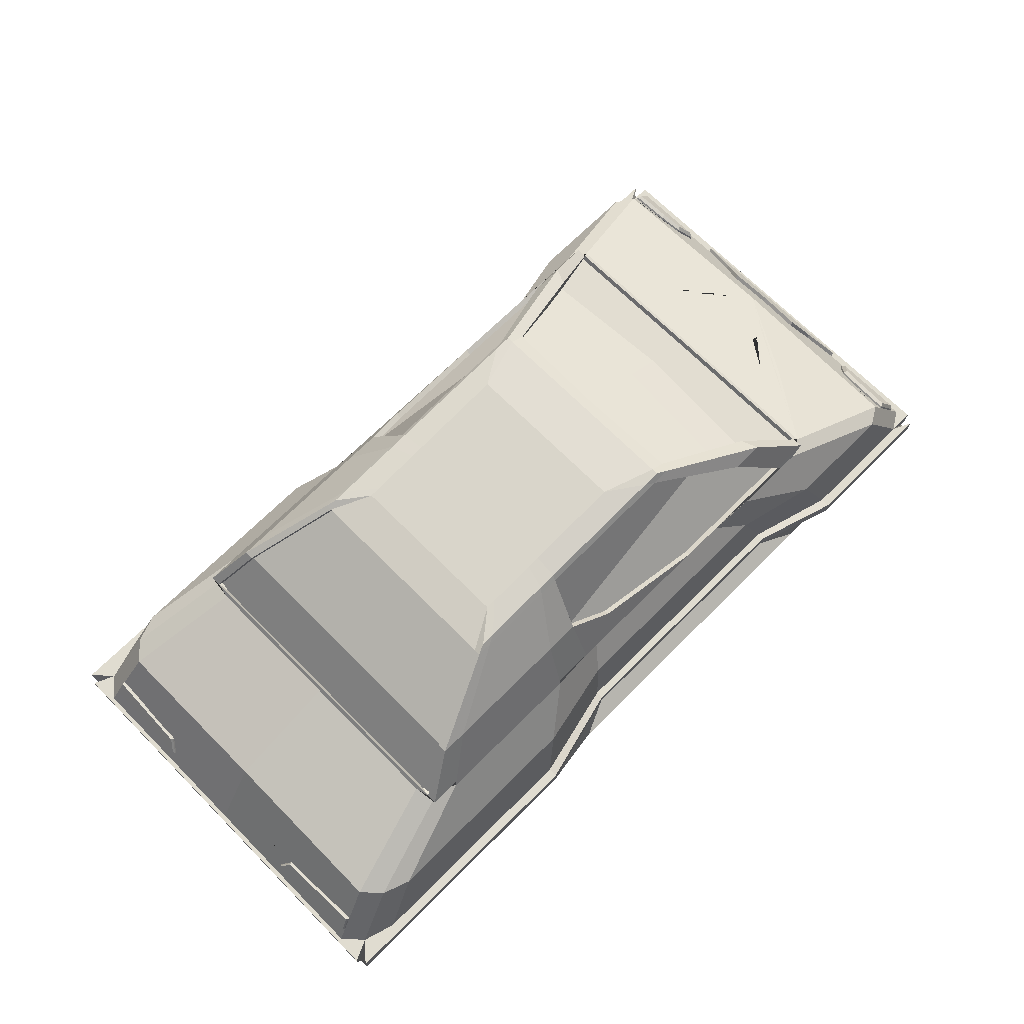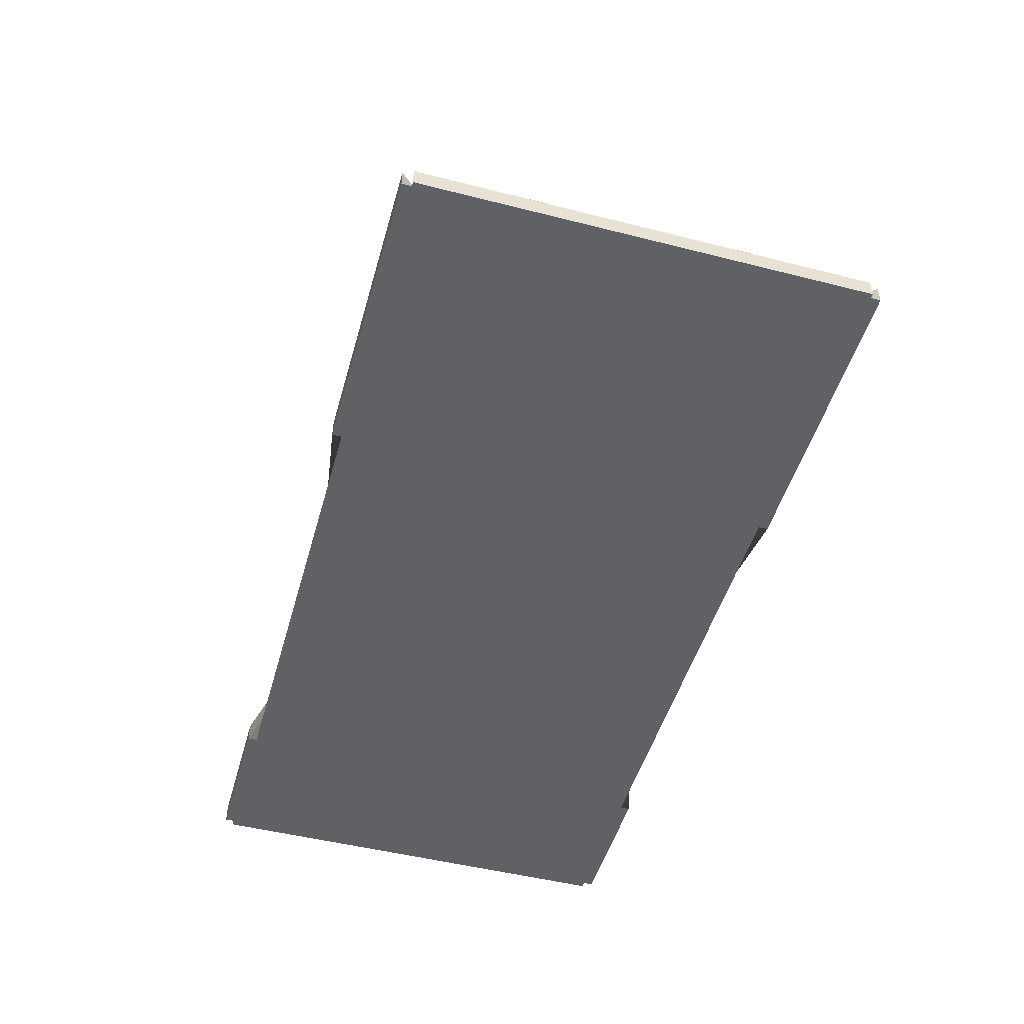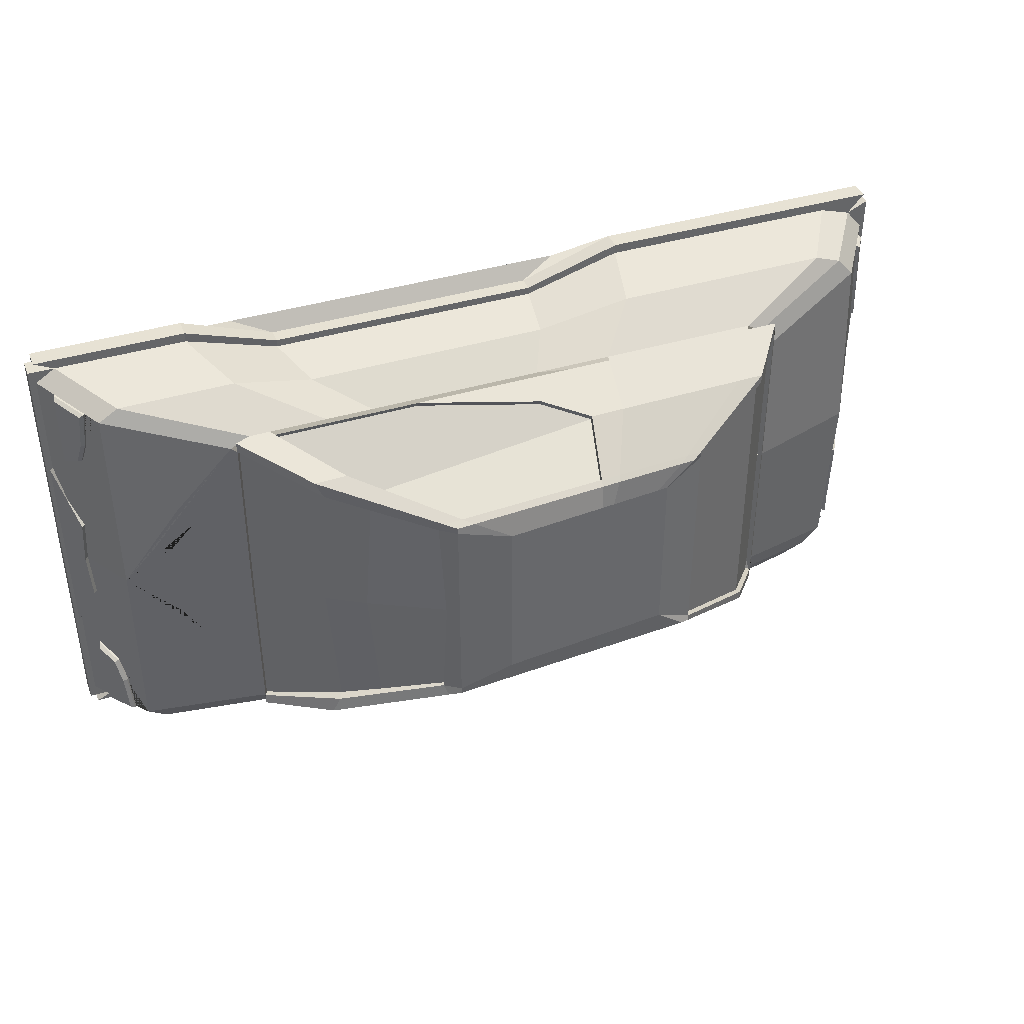
<metadata>
{"format":"obj","ext":"obj","renderer":"f3d","projection":"perspective","resolution":1024,"background":"white","views":[{"elev":69.7,"azim":-44.9,"up":"+Y"},{"elev":-49.3,"azim":-105.7,"up":"+Y"},{"elev":39.8,"azim":159.3,"up":"+Z"}]}
</metadata>
<code>
o Car1.002_Cube.007
v -2.768 3.423 -15.53
v -1.526 4.533 -14.96
v 2.748 3.423 -15.63
v 1.067 4.7 -14.96
v -2.522 3.978 -15.39
v 2.292 4.061 -15.39
v 4.361 2.243 -16.06
v -4.382 2.243 -15.96
v -3.924 2.92 -15.84
v 3.903 2.948 -15.94
v 4.556 2.05 -16.06
v -4.556 2.05 -16.06
v 4.623 2.243 -16.06
v 4.623 2.05 -16.06
v 4.556 2.243 -16.15
v -4.556 2.243 -16.15
v 4.556 2.05 -16.15
v -4.556 2.05 -16.15
v -4.6 2.243 -16.06
v -4.6 2.05 -16.06
v -1.224 4.569 -14.72
v 2.943 3.423 -15.53
v -2.943 3.423 -15.36
v 1.067 4.7 -14.9
v 2.218 4.084 -15.22
v -2.522 3.978 -15.3
v 4.556 2.243 -15.93
v -4.556 2.243 -15.76
v 4.098 2.952 -15.82
v -4.098 2.928 -15.65
v 4.556 2.05 -15.93
v -4.556 2.05 -15.93
v 4.623 2.243 -15.93
v 4.623 2.05 -15.93
v -4.6 2.243 -15.93
v -4.6 2.05 -15.93
v -1.623 4.479 -15
v 1.186 4.638 -15
v 1.227 4.586 -14.9
v -1.623 4.479 -14.94
v 1.801 4.231 -15.08
v 1.206 4.547 -14.9
v -2.913 3.462 -15.61
v 2.896 3.468 -15.61
v -2.913 3.462 -15.51
v 2.89 3.469 -15.5
v 2.176 4.008 -15.2
v 2.266 3.994 -13.84
v 2.87 3.422 -13.84
v 2.863 3.423 -15.5
v 2.544 3.423 -15.63
v 0.8916 4.688 -14.96
v 1.966 4.056 -15.39
v 3.939 2.243 -16.06
v 3.543 2.946 -15.94
v 3.939 2.05 -16.06
v 3.939 2.243 -16.15
v 3.939 2.05 -16.15
v 3.939 2.05 -15.93
v 0.5129 4.725 -14.72
v 0.9956 4.627 -15
v 2.503 3.468 -15.61
v -0.3157 3.239 -15.49
v -0.5762 2.317 -15.82
v -0.5023 2.854 -15.73
v -0.9407 2.05 -16.06
v -0.5762 2.317 -15.9
v -0.5762 2.165 -15.9
v -0.9407 2.05 -15.93
v -0.4973 4.599 -14.96
v -0.6118 4.011 -15.39
v -0.485 4.636 -14.72
v -0.5084 4.542 -15
v -0.6079 3.465 -15.61
v 1.033 3.467 -15.61
v -0.1689 3.738 -15.5
v -0.6114 3.982 -15.34
v 1.965 3.996 -15.01
v -0.508 4.513 -14.95
v 0.996 4.598 -14.95
v 1.034 3.438 -15.56
v 2.503 3.439 -15.56
v -0.1685 3.709 -15.45
v 1.972 3.423 -15.63
v 3.054 2.243 -16.06
v 2.747 2.943 -15.94
v 3.054 2.05 -16.06
v 3.054 2.243 -16.15
v 3.054 2.05 -16.15
v 3.054 2.05 -15.93
v 1.446 3.239 -15.49
v 2.152 2.317 -15.82
v 1.952 2.863 -15.73
v 2.548 2.05 -16.06
v 2.152 2.317 -15.9
v 2.152 2.165 -15.9
v 2.548 2.05 -15.93
v -1.027 3.423 -15.63
v -1.589 2.243 -16.06
v -1.43 2.929 -15.94
v -1.589 2.05 -16.06
v -1.589 2.243 -16.15
v -1.589 2.05 -16.15
v -1.589 2.05 -15.93
v -0.682 4.587 -14.96
v -0.9546 4.005 -15.39
v -0.6177 4.624 -14.72
v -0.7084 4.531 -15
v -1.021 3.464 -15.61
v -2.497 3.927 -15.3
v -1.597 4.429 -14.94
v -2.887 3.412 -15.51
v 4.202 2.792 -15.84
v 4.419 2.456 -15.89
v 4.422 2.451 -15.09
v 4.282 2.667 -15.21
v 4.231 2.746 -15.45
v 4.556 2.243 -14.87
v 4.476 2.368 -14.52
v 4.371 2.543 -14.3
v 3.793 3.126 -14.25
v 3.612 3.189 -14.26
v 3.384 3.269 -14.58
v 3.088 3.372 -14.65
v 3.511 3.222 -14.76
v 3.786 3.094 -14.25
v 3.605 3.157 -14.26
v 3.377 3.237 -14.58
v 3.081 3.34 -14.65
v 3.503 3.19 -14.76
v 4.403 2.574 -14.3
v 4.507 2.399 -14.52
v 4.588 2.274 -14.87
v 4.216 2.806 -15.84
v 4.261 2.806 -15.82
v 4.444 2.523 -15.86
v 4.433 2.47 -15.89
v 4.447 2.518 -15.14
v 4.436 2.465 -15.09
v 4.336 2.689 -15.23
v 4.296 2.682 -15.21
v 4.288 2.764 -15.45
v 4.245 2.761 -15.45
v -2.618 3.423 -15.63
v -4.053 2.243 -16.06
v -3.645 2.921 -15.94
v -4.053 2.05 -16.06
v -4.053 2.243 -16.15
v -4.053 2.05 -16.15
v -4.053 2.05 -15.93
v -1.383 4.542 -14.96
v -2.256 3.982 -15.39
v -1.121 4.579 -14.72
v -1.468 4.488 -15
v -2.592 3.463 -15.61
v -4.35 2.551 -15.71
v -4.456 2.393 -15.74
v -4.385 2.55 -14.82
v -4.473 2.392 -14.73
v -4.386 2.566 -15.7
v -4.364 2.564 -15.71
v -4.47 2.406 -15.74
v -4.476 2.431 -15.72
v -4.419 2.565 -14.83
v -4.399 2.563 -14.82
v -4.493 2.431 -14.75
v -4.486 2.406 -14.73
v -2.768 3.423 -12.15
v -1.526 4.533 -12.72
v -4.098 3.063 -13.84
v 2.748 3.423 -12.05
v 1.067 4.7 -12.72
v -2.943 3.423 -13.84
v -1.224 4.569 -13.84
v 2.943 3.423 -13.84
v 1.067 4.7 -13.84
v -2.522 3.978 -12.29
v 2.292 4.061 -12.29
v 4.361 2.243 -11.62
v -4.382 2.243 -11.73
v 4.556 2.243 -13.84
v -4.556 2.243 -13.84
v 4.098 3.02 -13.84
v -3.924 2.92 -11.84
v 3.903 2.948 -11.74
v 4.556 2.05 -11.62
v -4.556 2.05 -11.62
v 4.556 2.05 -13.84
v -4.556 2.05 -13.84
v 4.623 2.243 -13.84
v 4.623 2.243 -11.62
v 4.623 2.05 -13.84
v 4.623 2.05 -11.62
v 4.556 2.243 -11.53
v -4.556 2.243 -11.53
v 4.556 2.05 -11.53
v -4.556 2.05 -11.53
v -4.6 2.243 -11.62
v -4.6 2.243 -13.84
v -4.6 2.05 -11.62
v -4.6 2.05 -13.84
v -1.224 4.569 -12.96
v 2.943 3.423 -12.15
v -2.943 3.423 -12.32
v 1.067 4.7 -12.78
v 2.218 4.084 -12.46
v -2.522 3.978 -12.38
v 4.556 2.243 -11.75
v -4.556 2.243 -11.92
v 4.098 2.952 -11.86
v -4.098 2.928 -12.03
v 4.556 2.05 -11.75
v -4.556 2.05 -11.75
v 4.623 2.243 -11.75
v 4.623 2.05 -11.75
v -4.6 2.243 -11.75
v -4.6 2.05 -11.75
v -1.623 4.479 -12.68
v 1.186 4.638 -12.68
v 1.186 4.638 -13.84
v -1.623 4.479 -13.84
v 1.227 4.586 -12.78
v -1.623 4.479 -12.75
v 1.165 4.599 -13.84
v 1.892 4.217 -13.84
v 1.801 4.231 -12.61
v 1.206 4.547 -12.78
v -2.913 3.462 -12.07
v 2.896 3.468 -12.07
v 2.896 3.468 -13.84
v -2.913 3.462 -13.84
v -2.913 3.462 -12.17
v 2.89 3.469 -12.18
v 2.176 4.008 -12.48
v 2.266 3.994 -13.84
v 2.87 3.422 -13.84
v 2.863 3.423 -12.18
v 2.544 3.423 -12.05
v 0.8916 4.688 -12.72
v 0.5129 4.725 -13.84
v 2.544 3.423 -13.84
v 1.966 4.056 -12.29
v 3.939 2.243 -11.62
v 3.939 2.243 -13.84
v 3.543 2.946 -11.74
v 3.543 3.022 -13.84
v 3.939 2.05 -11.62
v 3.939 2.05 -13.84
v 3.939 2.243 -11.53
v 3.939 2.05 -11.53
v 3.939 2.05 -11.75
v 0.5129 4.725 -12.96
v 0.9956 4.627 -12.68
v 2.503 3.468 -12.07
v -0.3157 3.239 -12.19
v -0.6076 3.423 -13.84
v -0.5762 2.317 -11.86
v -0.9407 2.243 -13.84
v -0.5023 2.854 -11.95
v -0.9407 2.05 -11.62
v -0.9407 2.05 -13.84
v -0.5762 2.317 -11.79
v -0.5762 2.165 -11.79
v -0.9407 2.05 -11.75
v -0.4973 4.599 -12.72
v -0.485 4.636 -13.84
v -0.6118 4.011 -12.29
v -0.8461 3.046 -13.84
v -0.485 4.636 -12.96
v -0.5084 4.542 -12.68
v -0.6079 3.465 -12.07
v 1.033 3.467 -12.07
v -0.1689 3.738 -12.18
v -0.6114 3.982 -12.34
v 1.965 3.996 -12.67
v -0.508 4.513 -12.73
v 0.996 4.598 -12.73
v 1.034 3.438 -12.12
v 2.503 3.439 -12.12
v -0.1685 3.709 -12.23
v 2.747 3.027 -13.84
v 1.972 3.423 -12.05
v 1.972 3.423 -13.84
v 3.054 2.243 -11.62
v 3.054 2.243 -13.84
v 2.747 2.943 -11.74
v 3.054 2.05 -11.62
v 3.054 2.05 -13.84
v 3.054 2.243 -11.53
v 3.054 2.05 -11.53
v 3.054 2.05 -11.75
v 1.446 3.239 -12.19
v 1.646 3.423 -13.84
v 2.152 2.317 -11.86
v 2.548 2.243 -13.84
v 1.952 2.863 -11.95
v 2.548 2.05 -11.62
v 2.548 2.05 -13.84
v 2.152 2.317 -11.79
v 2.152 2.165 -11.79
v 2.548 2.05 -11.75
v 2.292 3.029 -13.84
v -1.027 3.423 -12.05
v -1.027 3.423 -13.84
v -1.589 2.243 -11.62
v -1.589 2.243 -13.84
v -1.43 2.929 -11.74
v -1.589 2.05 -11.62
v -1.589 2.05 -13.84
v -1.589 2.243 -11.53
v -1.589 2.05 -11.53
v -1.589 2.05 -11.75
v -0.682 4.587 -12.72
v -0.6177 4.624 -13.84
v -0.9546 4.005 -12.29
v -1.43 3.049 -13.84
v -0.6177 4.624 -12.96
v -0.7084 4.531 -12.68
v -1.021 3.464 -12.07
v -1.597 4.429 -13.84
v -2.497 3.927 -13.84
v -2.497 3.927 -12.38
v -1.597 4.429 -12.75
v -2.887 3.412 -13.84
v -2.887 3.412 -12.17
v 4.202 2.792 -11.84
v 4.419 2.456 -11.79
v 4.422 2.451 -12.59
v 4.282 2.667 -12.47
v 4.231 2.746 -12.23
v 4.556 2.243 -12.81
v 4.397 2.513 -13.84
v 4.476 2.368 -13.17
v 4.371 2.543 -13.38
v 3.793 3.126 -13.43
v 3.612 3.189 -13.42
v 3.384 3.269 -13.1
v 3.088 3.372 -13.03
v 3.511 3.222 -12.92
v 3.786 3.094 -13.43
v 3.605 3.157 -13.42
v 3.377 3.237 -13.1
v 3.081 3.34 -13.03
v 3.503 3.19 -12.92
v 4.403 2.574 -13.38
v 4.507 2.399 -13.16
v 4.429 2.544 -13.84
v 4.588 2.274 -12.81
v 4.588 2.274 -13.84
v 4.216 2.806 -11.84
v 4.261 2.806 -11.86
v 4.444 2.523 -11.82
v 4.433 2.47 -11.79
v 4.447 2.518 -12.55
v 4.436 2.465 -12.59
v 4.336 2.689 -12.45
v 4.296 2.682 -12.47
v 4.288 2.764 -12.23
v 4.245 2.761 -12.23
v -2.618 3.423 -12.05
v -2.618 3.423 -13.84
v -4.053 2.243 -11.62
v -4.053 2.243 -13.84
v -3.645 2.921 -11.74
v -4.053 2.05 -11.62
v -4.053 2.05 -13.84
v -4.053 2.243 -11.53
v -4.053 2.05 -11.53
v -4.053 2.05 -11.75
v -1.383 4.542 -12.72
v -1.121 4.579 -13.84
v -2.256 3.982 -12.29
v -3.645 3.061 -13.84
v -1.121 4.579 -12.96
v -1.468 4.488 -12.68
v -2.592 3.463 -12.07
v -4.35 2.551 -11.97
v -4.456 2.393 -11.95
v -4.385 2.55 -12.86
v -4.473 2.392 -12.95
v -4.386 2.566 -11.98
v -4.364 2.564 -11.97
v -4.47 2.406 -11.94
v -4.476 2.431 -11.96
v -4.419 2.565 -12.85
v -4.399 2.563 -12.86
v -4.493 2.431 -12.93
v -4.486 2.406 -12.95
f 40 21 2 37
f 61 52 4 38
f 153 21 174 371
f 39 24 176 220
f 46 25 47 50
f 62 53 6 44
f 45 26 5 43
f 30 9 8 28 157 156
f 55 10 7 54
f 29 183 332 120 119 118 27 114 115 116 117 113
f 22 125 121 183 29
f 51 3 10 55
f 23 1 9 30
f 59 31 188 248
f 31 11 14 34
f 7 11 17 15
f 33 190 192 34
f 27 118 181 190 33
f 11 7 13 14
f 57 15 17 58
f 147 12 18 149
f 54 7 15 57
f 12 8 16 18
f 35 19 20 36
f 32 189 201 36
f 28 8 19 35
f 8 12 20 19
f 182 28 35 199
f 12 32 36 20
f 199 35 36 201
f 7 27 33 13
f 13 33 34 14
f 188 31 34 192
f 56 11 31 59
f 173 23 30 170
f 3 22 29 10
f 10 29 113 114 27 7
f 170 30 156 158 159 157 28 182
f 45 231 324 112
f 44 6 25 46
f 38 4 24 39
f 151 2 21 153
f 221 174 21 40
f 26 45 112 110
f 6 38 39 25
f 25 39 42 41
f 53 61 38 6
f 26 40 37 5
f 41 42 224 225
f 39 220 224 42
f 3 44 46 22
f 173 231 45 23
f 23 45 43 1
f 51 62 44 3
f 22 46 230 175
f 50 47 48 49
f 230 46 50 49
f 48 47 41 225
f 63 74 75 62 51 84 91
f 73 61 80 79
f 4 52 60 24
f 87 56 59 90
f 85 54 57 88
f 11 56 58 17
f 88 57 58 89
f 90 59 248 288
f 84 51 55 86
f 86 55 54 85
f 74 71 76 75
f 24 60 240 176
f 73 70 52 61
f 108 105 70 73
f 109 106 71 74
f 100 65 64 99
f 98 63 65 100
f 104 69 261 309
f 102 67 68 103
f 99 64 67 102
f 101 66 69 104
f 106 108 73 71
f 98 109 74 63
f 52 70 72 60
f 94 66 68 96
f 60 72 266 240
f 75 76 83 81
f 77 79 80 78
f 81 83 77 78 82
f 76 71 77 83
f 61 53 78 80
f 53 62 82 78
f 62 75 81 82
f 71 73 79 77
f 56 87 89 58
f 93 86 85 92
f 91 84 86 93
f 97 90 288 298
f 95 88 89 96
f 92 85 88 95
f 94 87 90 97
f 66 94 97 69
f 64 92 95 67
f 67 95 96 68
f 69 97 298 261
f 63 91 93 65
f 65 93 92 64
f 87 94 96 89
f 144 155 109 98
f 152 154 108 106
f 147 101 104 150
f 145 99 102 148
f 148 102 103 149
f 150 104 309 366
f 144 98 100 146
f 146 100 99 145
f 155 152 106 109
f 154 151 105 108
f 70 105 107 72
f 66 101 103 68
f 72 107 314 266
f 324 321 110 112
f 321 320 111 110
f 40 26 110 111
f 221 40 111 320
f 133 132 131 347 349
f 120 332 347 131
f 129 128 127 126 130
f 183 121 122 123 124 125 22 175
f 121 125 130 126
f 124 123 128 129
f 122 121 126 127
f 125 124 129 130
f 123 122 127 128
f 113 117 143 134
f 116 115 139 141
f 115 114 137 139
f 117 116 141 143
f 135 142 140 138 136
f 135 136 137 134
f 136 138 139 137
f 138 140 141 139
f 140 142 143 141
f 142 135 134 143
f 114 113 134 137
f 118 119 132 133
f 181 118 133 349
f 119 120 131 132
f 37 2 151 154
f 43 5 152 155
f 9 146 145 8
f 1 144 146 9
f 32 150 366 189
f 16 148 149 18
f 8 145 148 16
f 12 147 150 32
f 5 37 154 152
f 1 43 155 144
f 105 151 153 107
f 101 147 149 103
f 107 153 371 314
f 158 156 161 165
f 163 166 164 160
f 159 158 165 167
f 157 159 167 162
f 161 162 163 160
f 160 164 165 161
f 164 166 167 165
f 166 163 162 167
f 156 157 162 161
f 25 41 47
f 223 218 169 202
f 253 219 172 239
f 374 371 174 202
f 373 363 182 170
f 222 220 176 205
f 233 237 234 206
f 254 229 178 242
f 232 228 177 207
f 363 366 189 182
f 211 377 378 209 180 184
f 245 243 179 185
f 210 326 330 329 328 327 208 331 333 334 332 183
f 203 210 183 335 339
f 238 245 185 171
f 204 211 184 168
f 361 373 170 173
f 251 248 188 212
f 212 215 193 186
f 189 201 199 182
f 179 194 196 186
f 214 215 192 190
f 208 214 190 181 331
f 186 193 191 179
f 181 190 192 188
f 249 250 196 194
f 365 368 197 187
f 243 249 194 179
f 187 197 195 180
f 216 217 200 198
f 213 217 201 189
f 209 216 198 180
f 180 198 200 187
f 182 199 216 209
f 187 200 217 213
f 199 201 217 216
f 179 191 214 208
f 191 193 215 214
f 188 192 215 212
f 247 251 212 186
f 173 170 211 204
f 171 185 210 203
f 185 179 208 327 326 210
f 170 182 209 378 380 379 377 211
f 232 325 324 231
f 229 233 206 178
f 219 222 205 172
f 370 374 202 169
f 221 223 202 174
f 207 322 325 232
f 178 206 222 219
f 206 226 227 222
f 242 178 219 253
f 207 177 218 223
f 226 225 224 227
f 222 227 224 220
f 171 203 233 229
f 173 204 232 231
f 204 168 228 232
f 238 171 229 254
f 203 175 230 233
f 237 236 235 234
f 230 236 237 233
f 235 225 226 234
f 255 292 282 238 254 272 271
f 270 276 277 253
f 172 205 252 239
f 287 291 251 247
f 284 289 249 243
f 186 196 250 247
f 289 290 250 249
f 291 288 248 251
f 175 183 246 241
f 282 286 245 238
f 286 284 243 245
f 181 188 248 244
f 271 272 273 267
f 183 332 181 244 246
f 205 176 240 252
f 270 253 239 265
f 318 270 265 313
f 319 271 267 315
f 307 305 257 259
f 303 307 259 255
f 312 309 261 264
f 310 311 263 262
f 305 310 262 257
f 308 312 264 260
f 315 267 270 318
f 303 255 271 319
f 239 252 269 265
f 297 300 263 260
f 293 302 268 256
f 295 298 261 258
f 302 295 258 268
f 252 240 266 269
f 272 278 280 273
f 274 275 277 276
f 278 279 275 274 280
f 273 280 274 267
f 253 277 275 242
f 242 275 279 254
f 254 279 278 272
f 267 274 276 270
f 246 244 285 281
f 244 248 288 285
f 241 246 281 283
f 247 250 290 287
f 296 294 284 286
f 292 296 286 282
f 301 298 288 291
f 299 300 290 289
f 294 299 289 284
f 297 301 291 287
f 260 264 301 297
f 257 262 299 294
f 262 263 300 299
f 264 261 298 301
f 255 259 296 292
f 259 257 294 296
f 281 285 295 302
f 285 288 298 295
f 283 281 302 293
f 287 290 300 297
f 360 303 319 376
f 372 315 318 375
f 365 369 312 308
f 362 367 310 305
f 367 368 311 310
f 369 366 309 312
f 360 364 307 303
f 364 362 305 307
f 376 319 315 372
f 375 318 313 370
f 265 269 317 313
f 260 263 311 308
f 256 268 316 304
f 258 261 309 306
f 268 258 306 316
f 269 266 314 317
f 324 325 322 321
f 321 322 323 320
f 223 323 322 207
f 221 320 323 223
f 348 349 347 345 346
f 334 345 347 332
f 343 344 340 341 342
f 183 175 203 339 338 337 336 335
f 335 340 344 339
f 338 343 342 337
f 336 341 340 335
f 339 344 343 338
f 337 342 341 336
f 326 350 359 330
f 329 357 355 328
f 328 355 353 327
f 330 359 357 329
f 351 352 354 356 358
f 351 350 353 352
f 352 353 355 354
f 354 355 357 356
f 356 357 359 358
f 358 359 350 351
f 327 353 350 326
f 331 348 346 333
f 181 349 348 331
f 333 346 345 334
f 332 347 349 181
f 218 375 370 169
f 228 376 372 177
f 184 180 362 364
f 168 184 364 360
f 213 189 366 369
f 195 197 368 367
f 180 195 367 362
f 187 213 369 365
f 177 372 375 218
f 168 360 376 228
f 313 317 374 370
f 308 311 368 365
f 304 316 373 361
f 306 309 366 363
f 316 306 363 373
f 317 314 371 374
f 379 386 382 377
f 384 381 385 387
f 380 388 386 379
f 378 383 388 380
f 382 381 384 383
f 381 382 386 385
f 385 386 388 387
f 387 388 383 384
f 377 382 383 378
f 206 234 226

</code>
